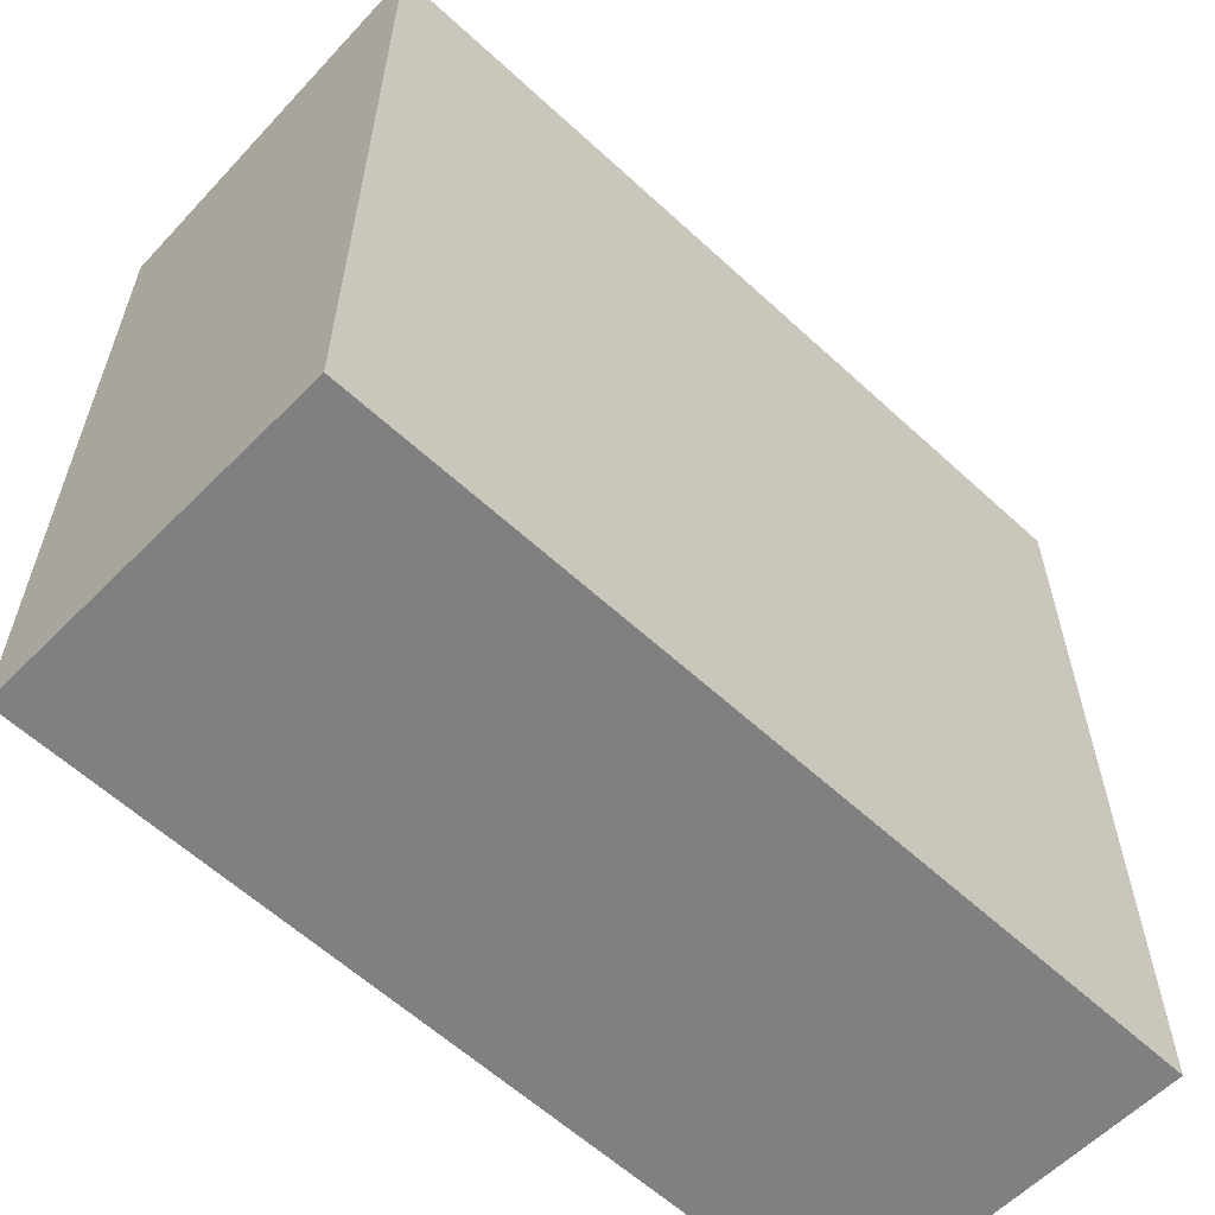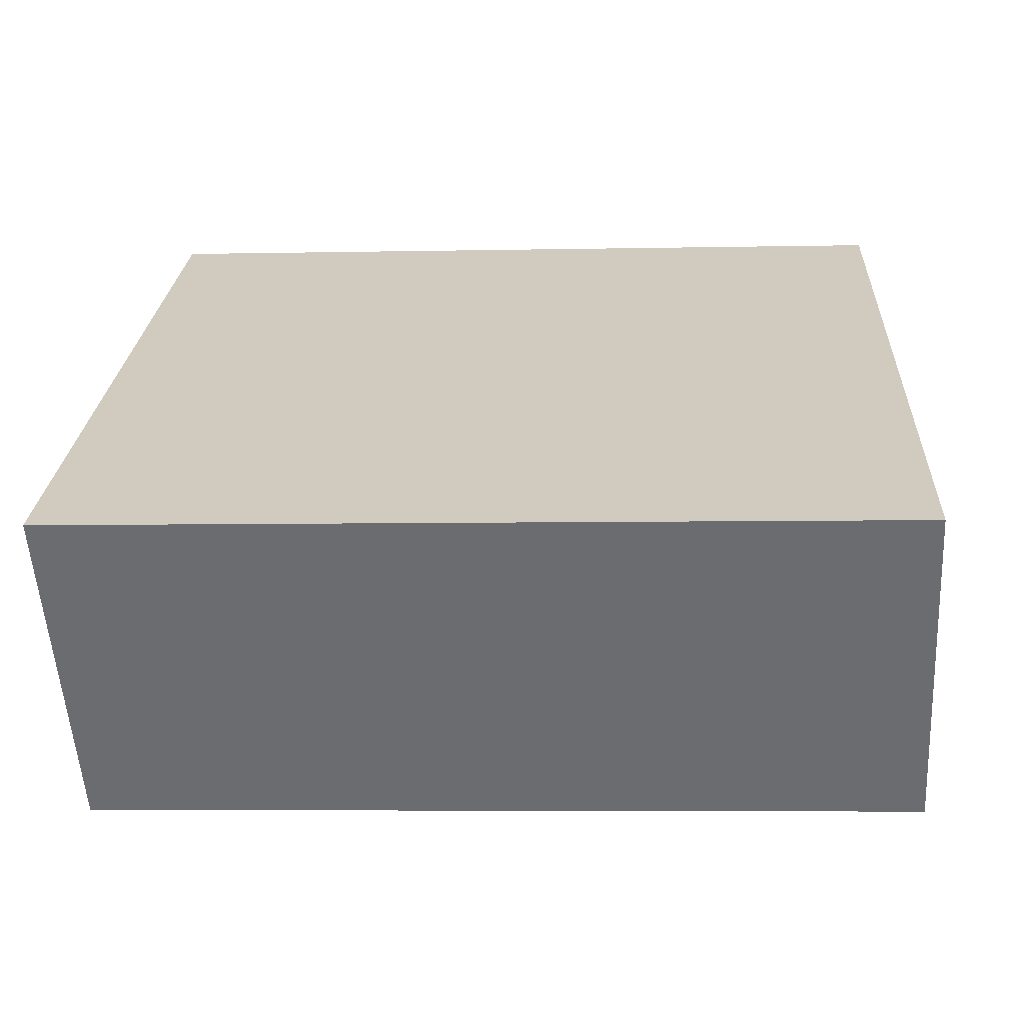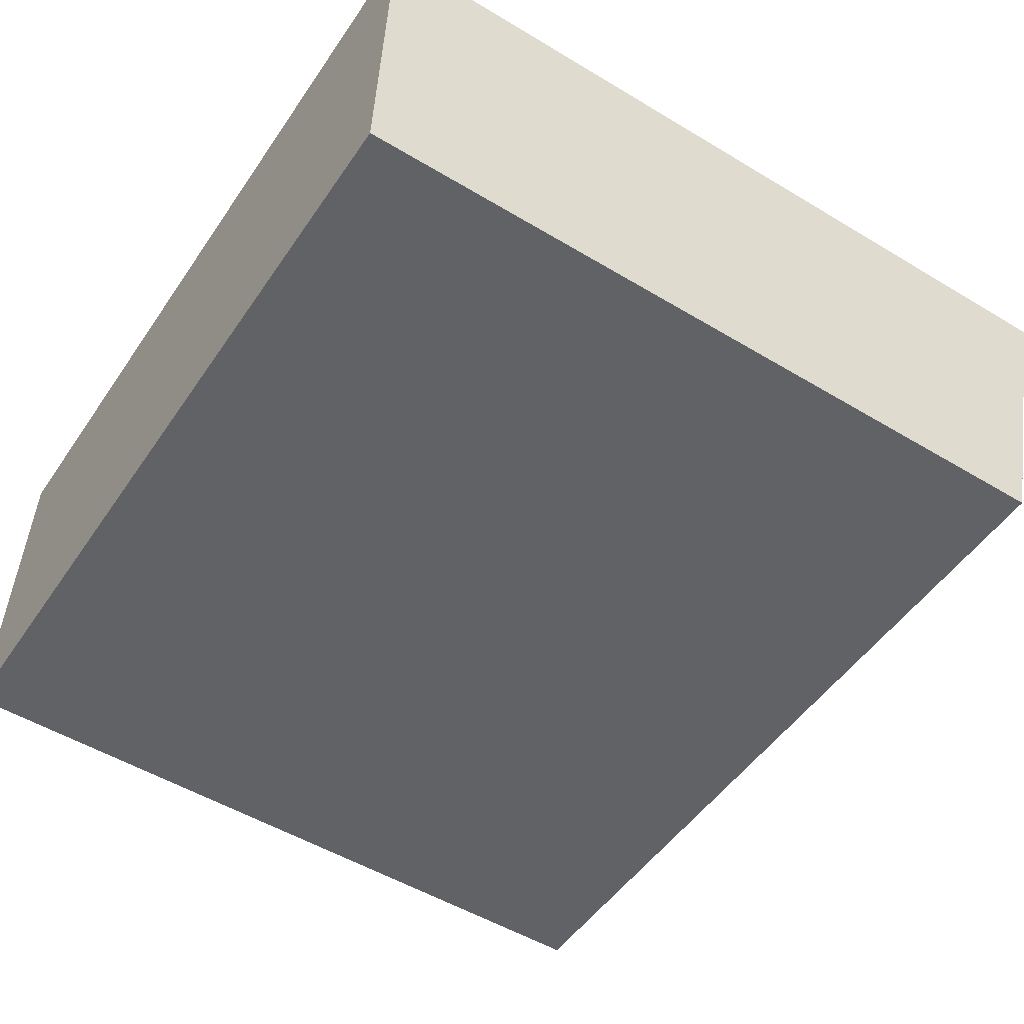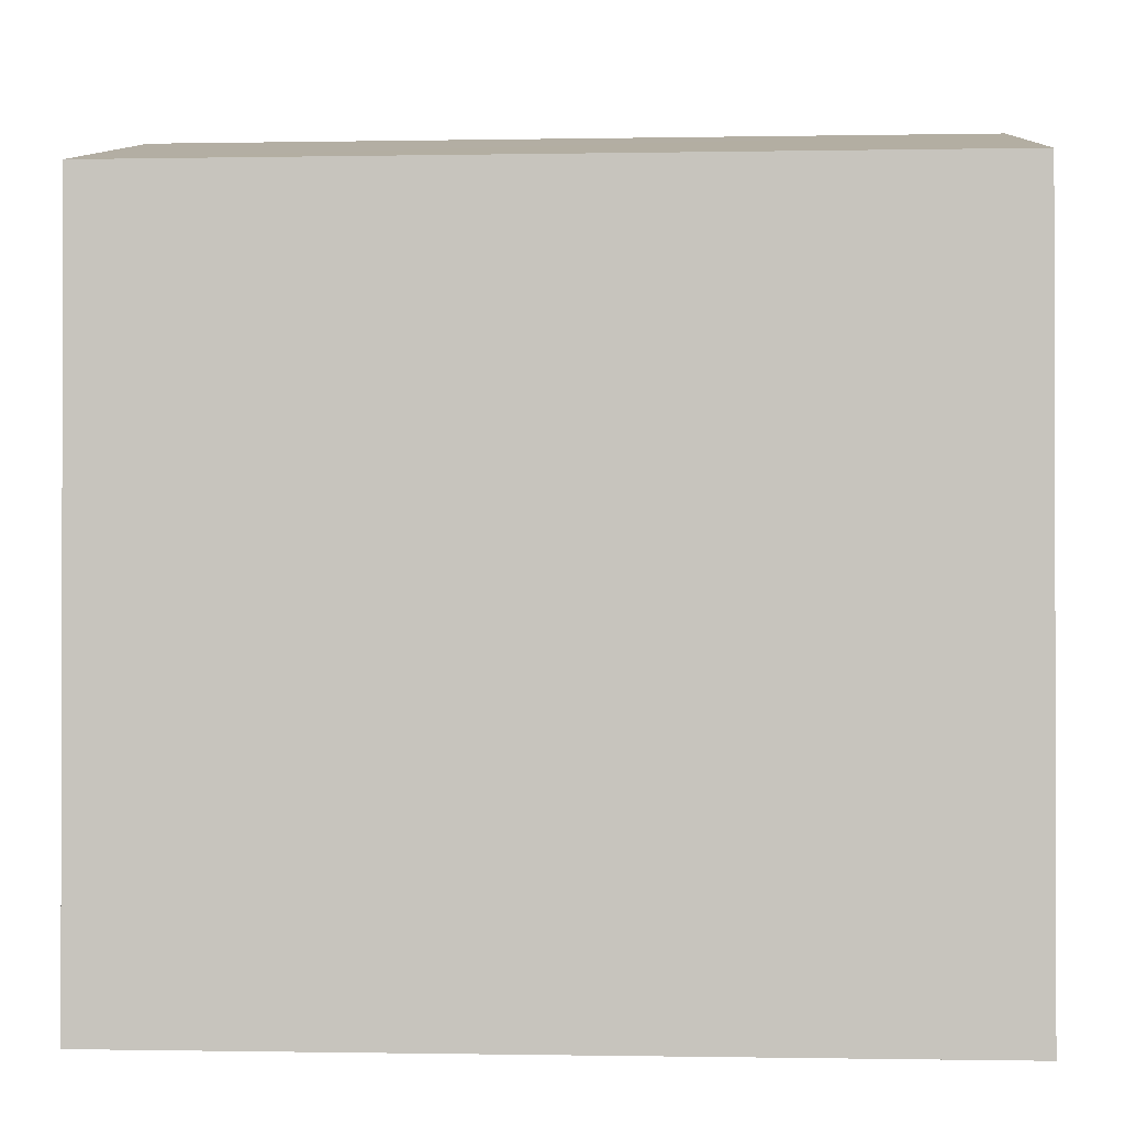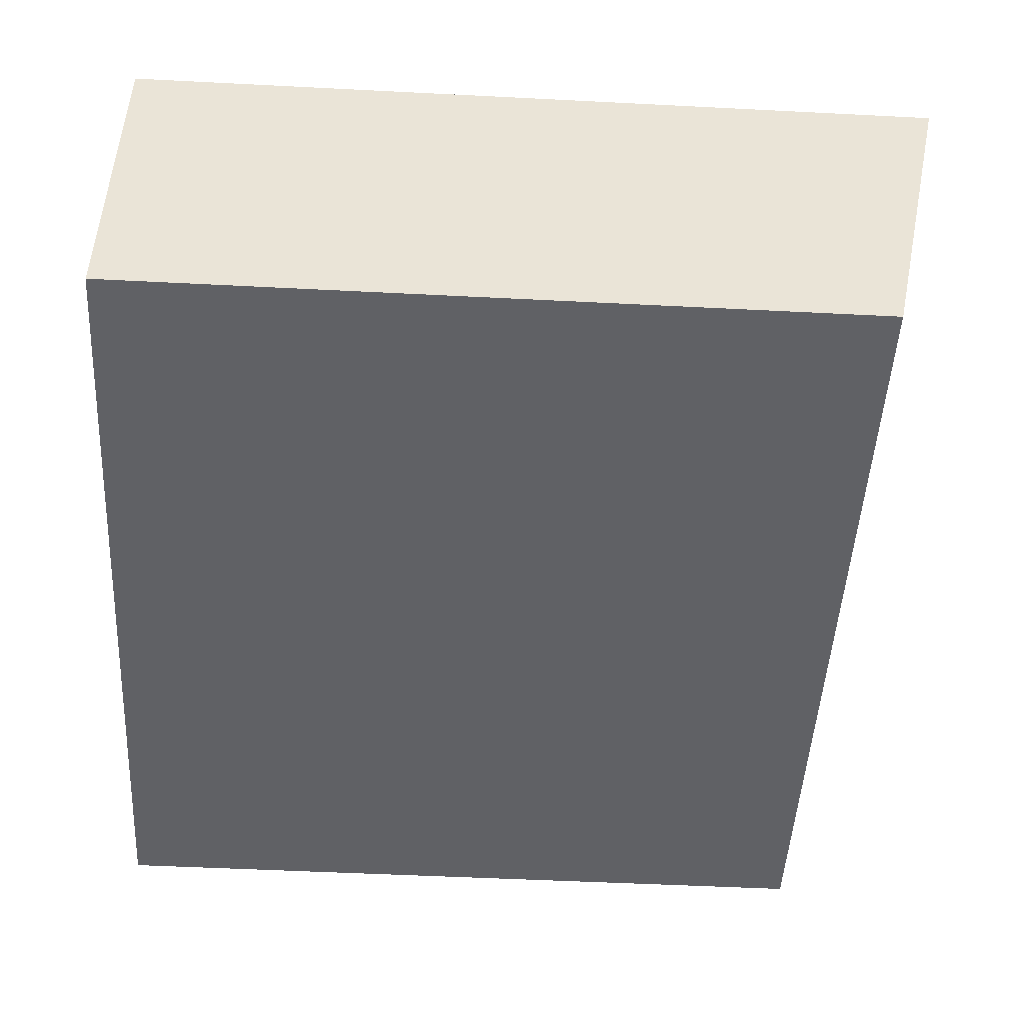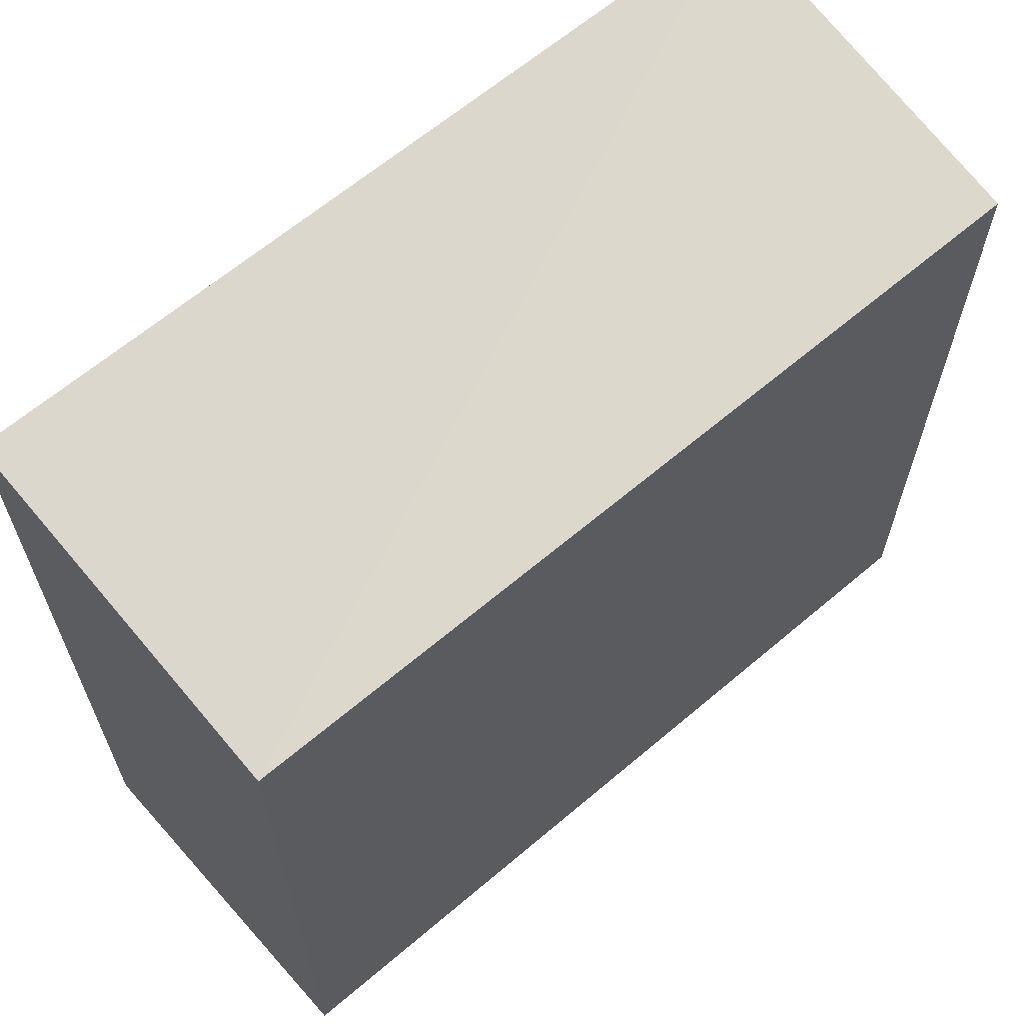
<metadata>
{"format":"obj","ext":"obj","renderer":"f3d","projection":"perspective","resolution":1024,"background":"white","views":[{"elev":-60.2,"azim":-41.6,"up":"+Y"},{"elev":24.1,"azim":-177.0,"up":"+Z"},{"elev":-52.1,"azim":57.0,"up":"+Z"},{"elev":-0.8,"azim":-174.3,"up":"+Y"},{"elev":-50.5,"azim":86.8,"up":"+Z"},{"elev":64.3,"azim":141.2,"up":"+Y"}]}
</metadata>
<code>
v  7.774 7.038 -0.234
v  0.16 7.719 3.246
v  7.934 7.72 3.013
v  0 7.038 4.31e-16
v  7.934 -1.845e-16 3.013
v  7.774 1.433e-17 -0.234
v  0 0 0
v  0.16 -1.988e-16 3.246
g defaultobject
f 1 2 3
f 2 1 4
f 5 1 3
f 1 5 6
f 6 4 1
f 4 6 7
f 4 8 2
f 8 4 7
f 2 5 3
f 5 2 8
f 8 6 5
f 6 8 7

</code>
